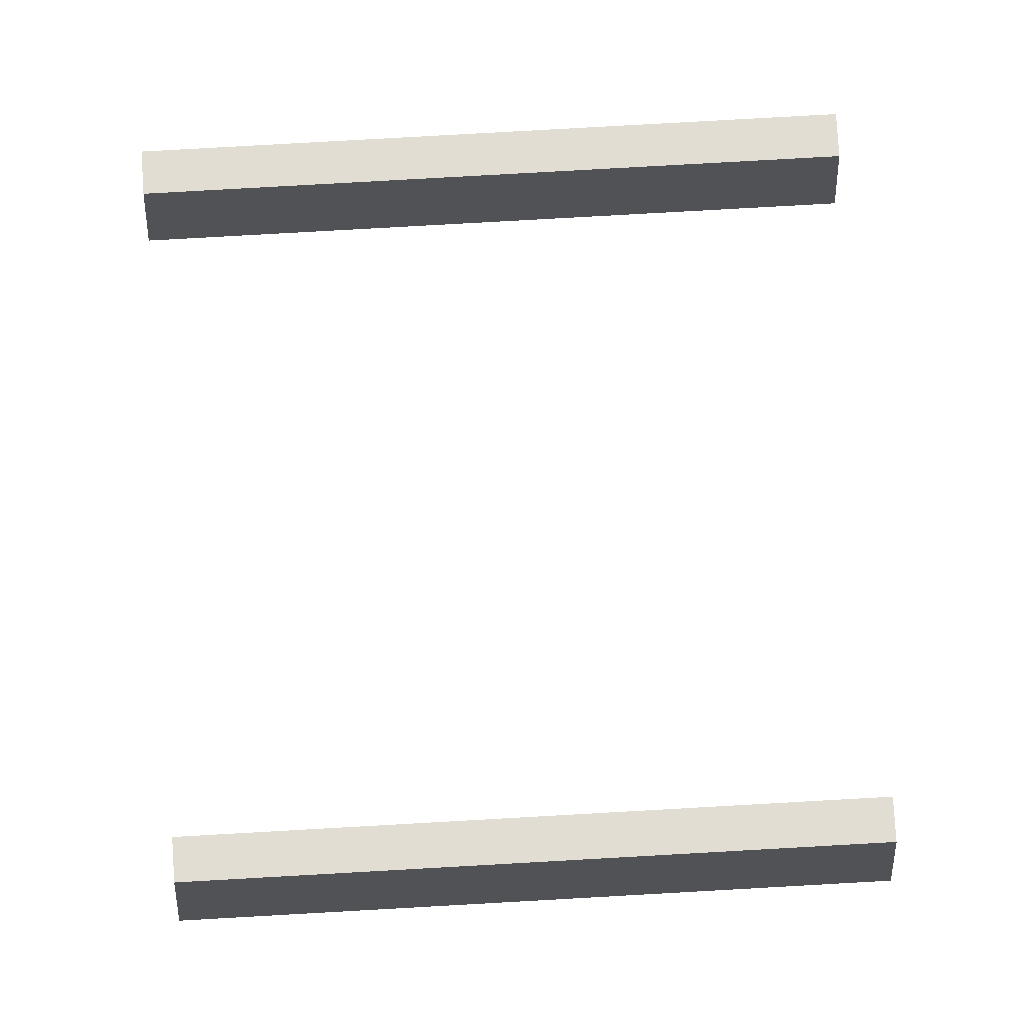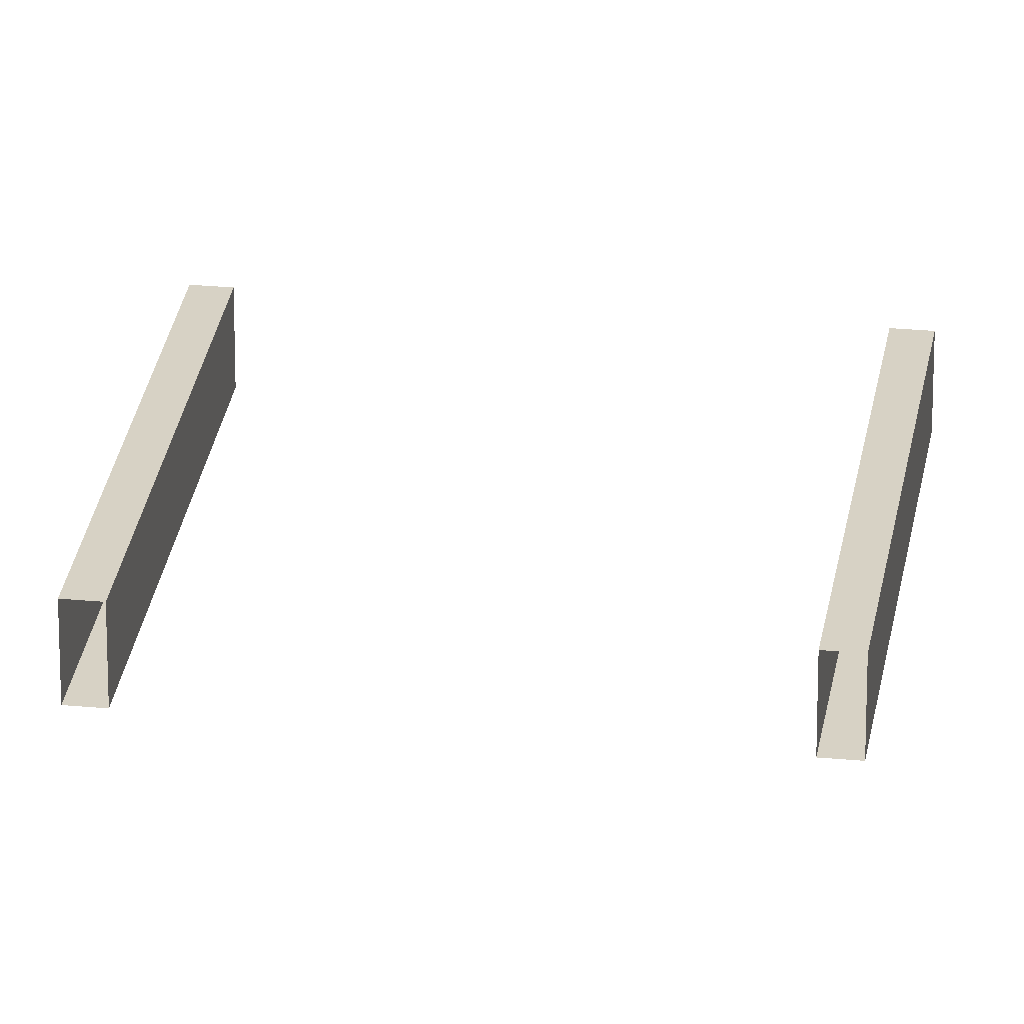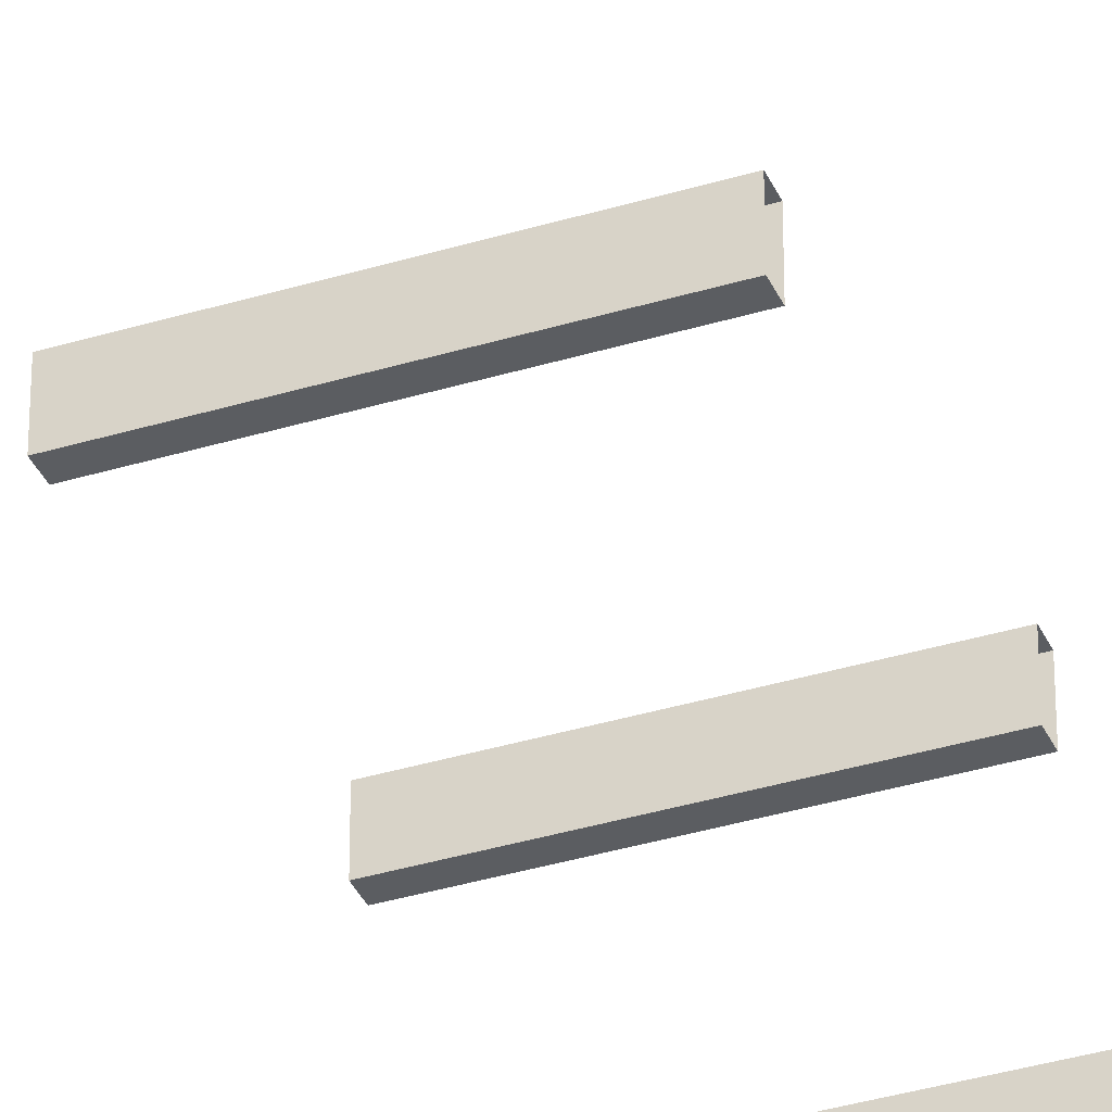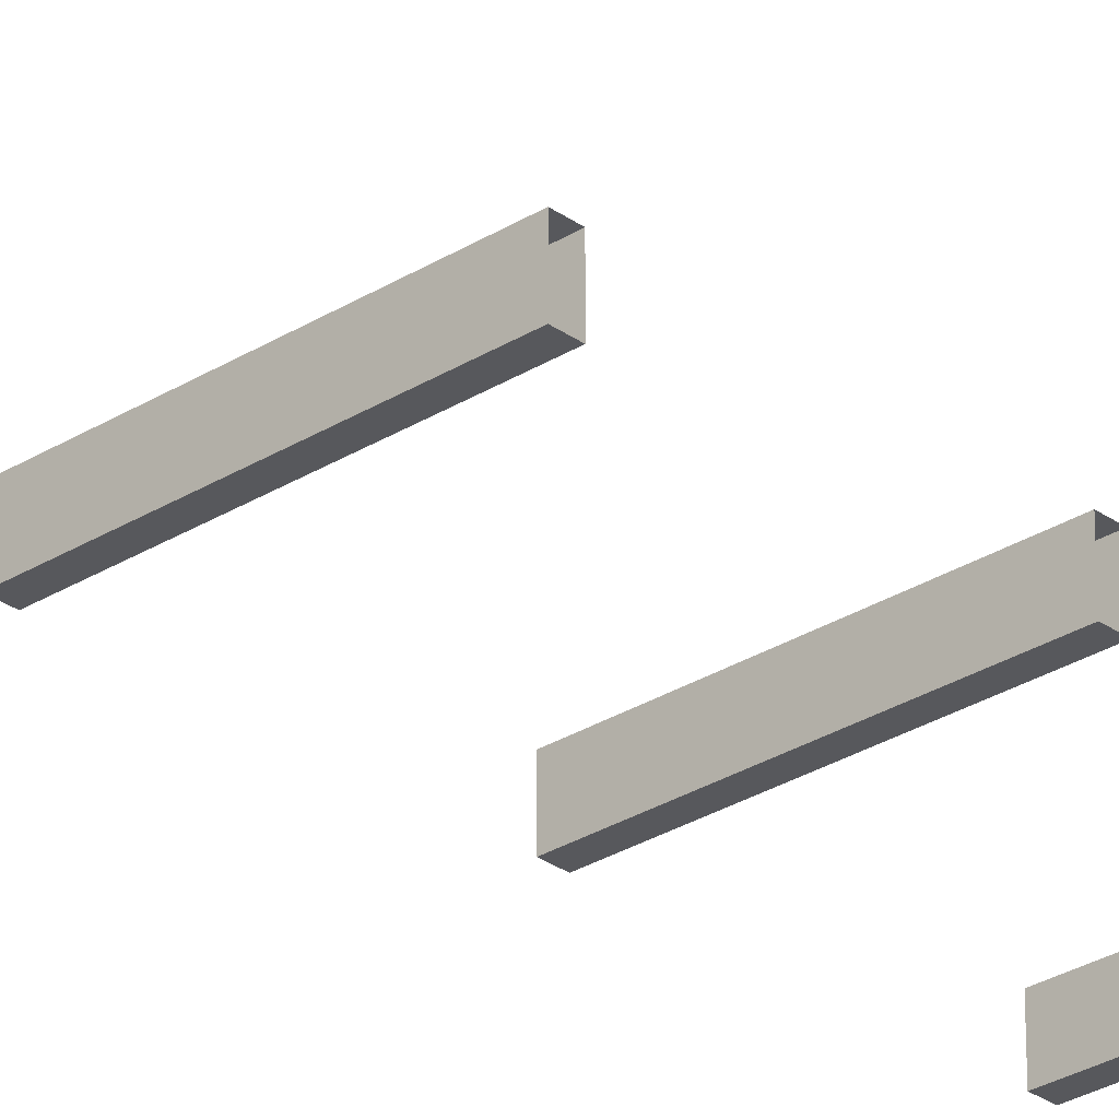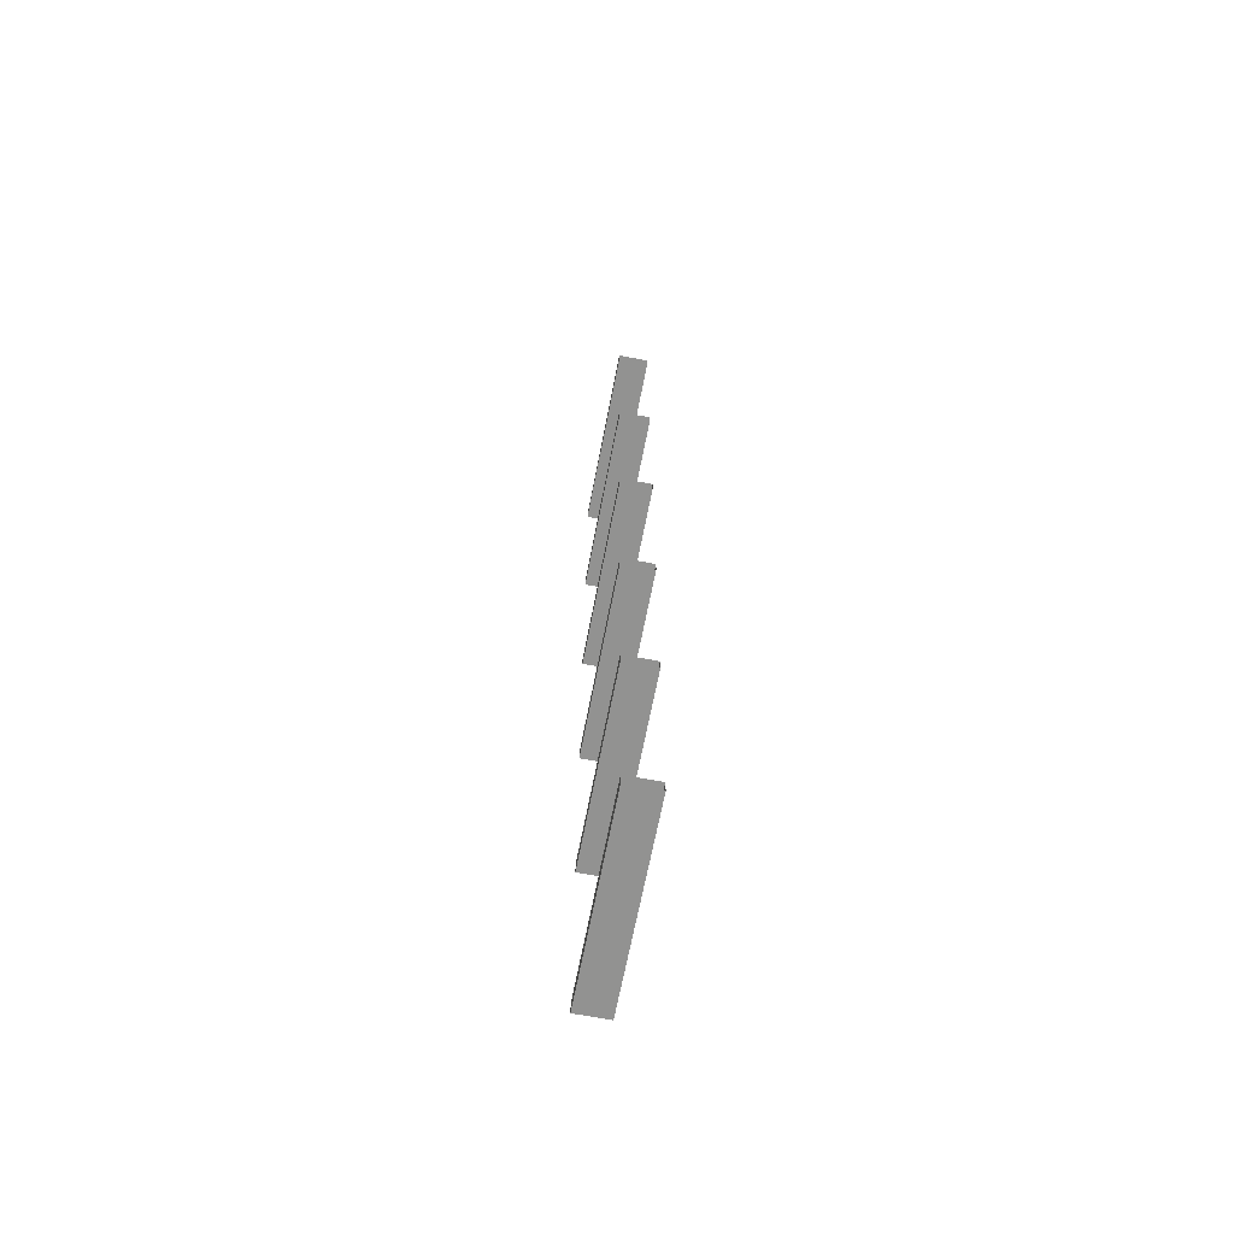
<metadata>
{"format":"obj","ext":"obj","renderer":"f3d","projection":"perspective","resolution":1024,"background":"white","views":[{"elev":68.3,"azim":-3.4,"up":"+Z"},{"elev":27.4,"azim":-81.9,"up":"+Z"},{"elev":-36.1,"azim":21.8,"up":"+Z"},{"elev":-28.7,"azim":43.1,"up":"+Z"},{"elev":-66.3,"azim":-100.9,"up":"+Y"}]}
</metadata>
<code>
v -24.22 41.42 -3.742
v 23.72 41.42 -3.742
v -24.22 44.61 -3.742
v 23.72 44.61 -3.742
v -24.22 44.61 -11.69
v 23.72 44.61 -11.69
v -24.22 41.42 -11.69
v 23.72 41.42 -11.69
v -24.22 91.42 -3.742
v 23.72 91.42 -3.742
v -24.22 94.61 -3.742
v 23.72 94.61 -3.742
v -24.22 94.61 -11.69
v 23.72 94.61 -11.69
v -24.22 91.42 -11.69
v 23.72 91.42 -11.69
v -24.22 141.4 -3.742
v 23.72 141.4 -3.742
v -24.22 144.6 -3.742
v 23.72 144.6 -3.742
v -24.22 144.6 -11.69
v 23.72 144.6 -11.69
v -24.22 141.4 -11.69
v 23.72 141.4 -11.69
v -24.22 191.4 -3.742
v 23.72 191.4 -3.742
v -24.22 194.6 -3.742
v 23.72 194.6 -3.742
v -24.22 194.6 -11.69
v 23.72 194.6 -11.69
v -24.22 191.4 -11.69
v 23.72 191.4 -11.69
v -24.22 241.4 -3.742
v 23.72 241.4 -3.742
v -24.22 244.6 -3.742
v 23.72 244.6 -3.742
v -24.22 244.6 -11.69
v 23.72 244.6 -11.69
v -24.22 241.4 -11.69
v 23.72 241.4 -11.69
v -24.22 291.4 -3.742
v 23.72 291.4 -3.742
v -24.22 294.6 -3.742
v 23.72 294.6 -3.742
v -24.22 294.6 -11.69
v 23.72 294.6 -11.69
v -24.22 291.4 -11.69
v 23.72 291.4 -11.69
f 1 2 4 3
f 3 4 6 5
f 5 6 8 7
f 7 8 2 1
f 9 10 12 11
f 11 12 14 13
f 13 14 16 15
f 15 16 10 9
f 17 18 20 19
f 19 20 22 21
f 21 22 24 23
f 23 24 18 17
f 25 26 28 27
f 27 28 30 29
f 29 30 32 31
f 31 32 26 25
f 33 34 36 35
f 35 36 38 37
f 37 38 40 39
f 39 40 34 33
f 41 42 44 43
f 43 44 46 45
f 45 46 48 47
f 47 48 42 41

</code>
